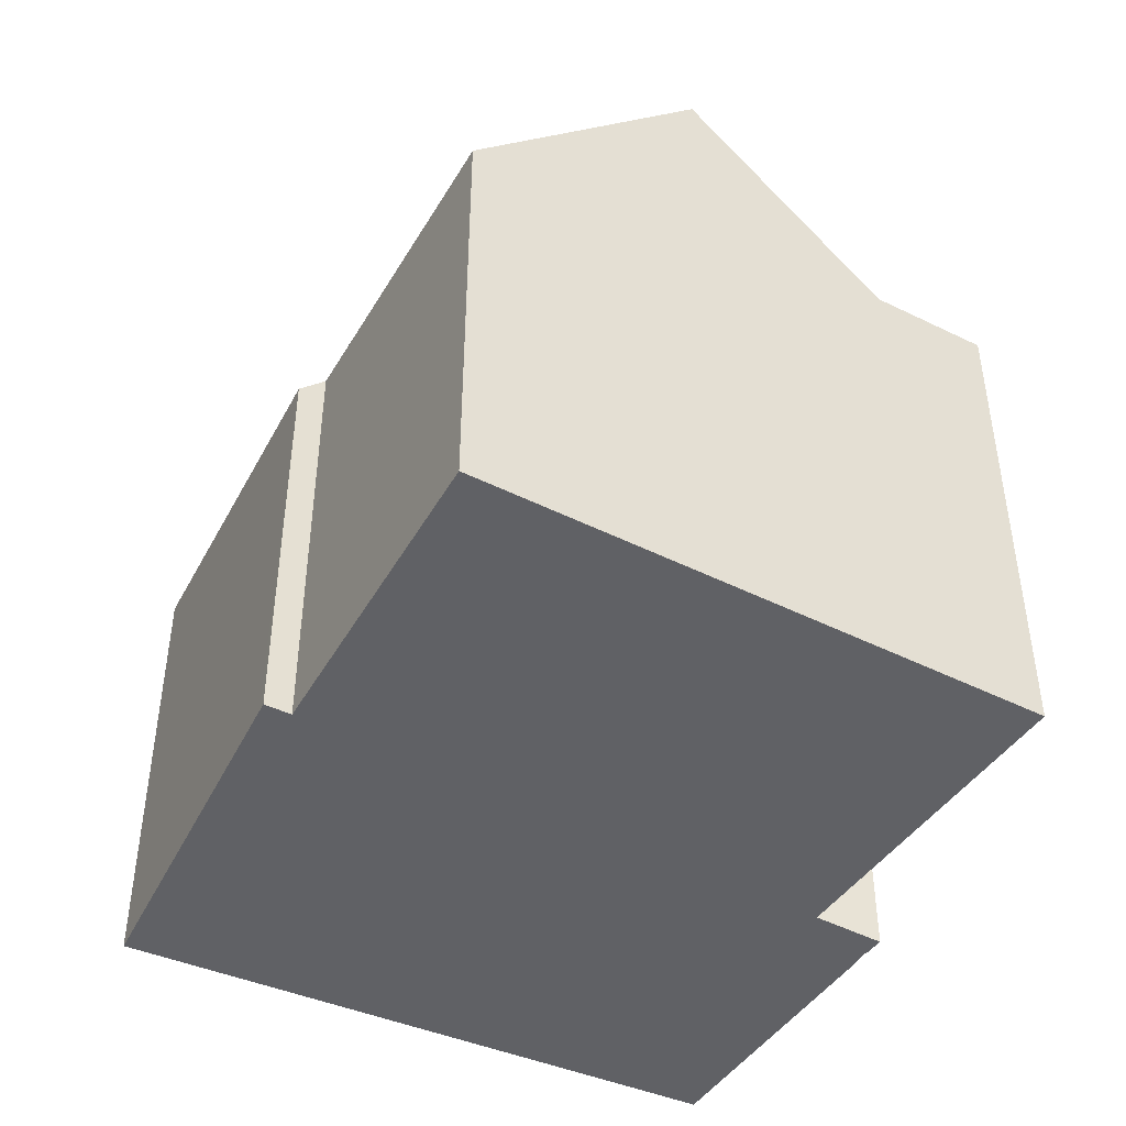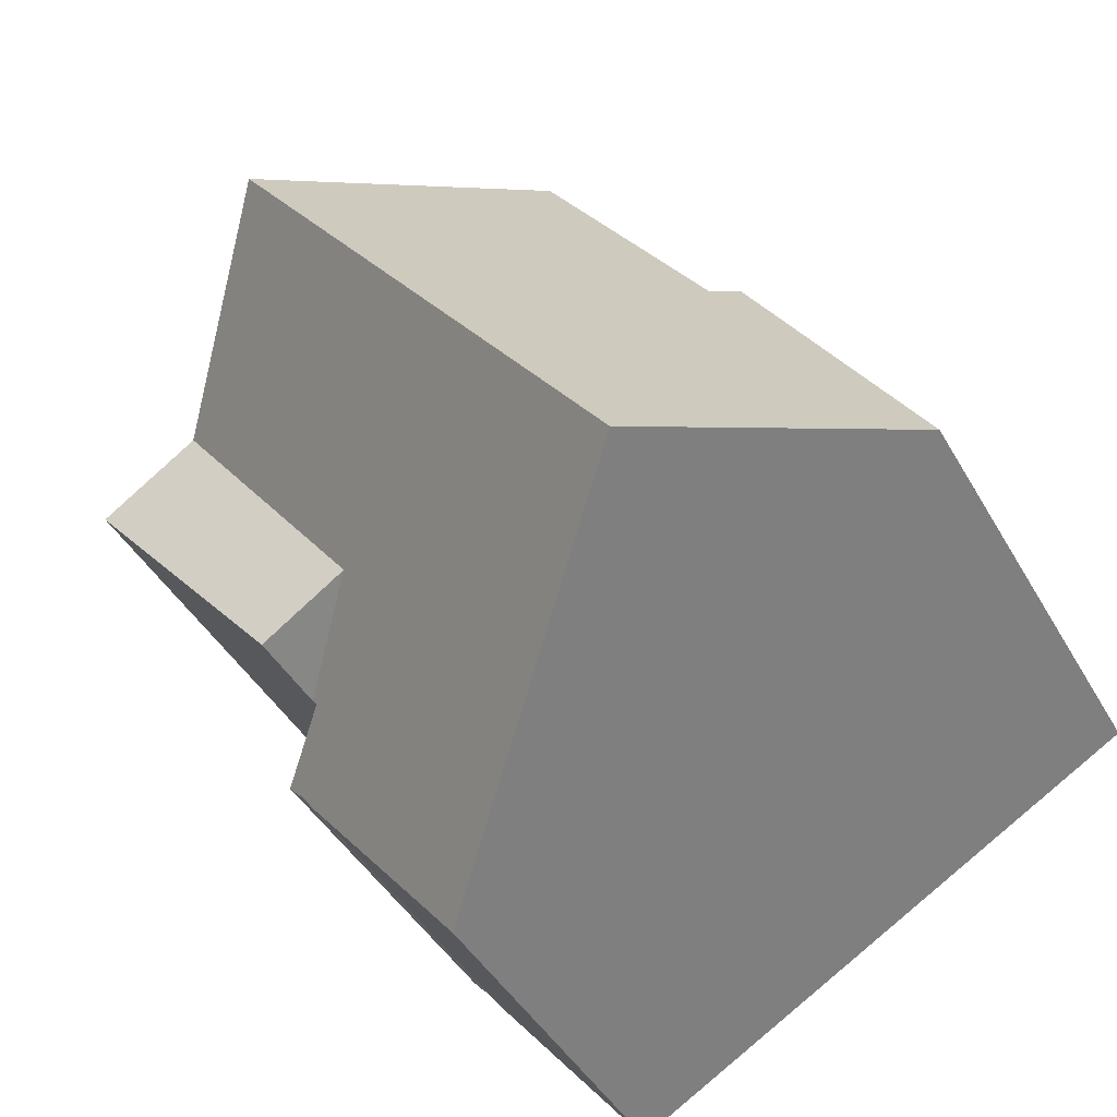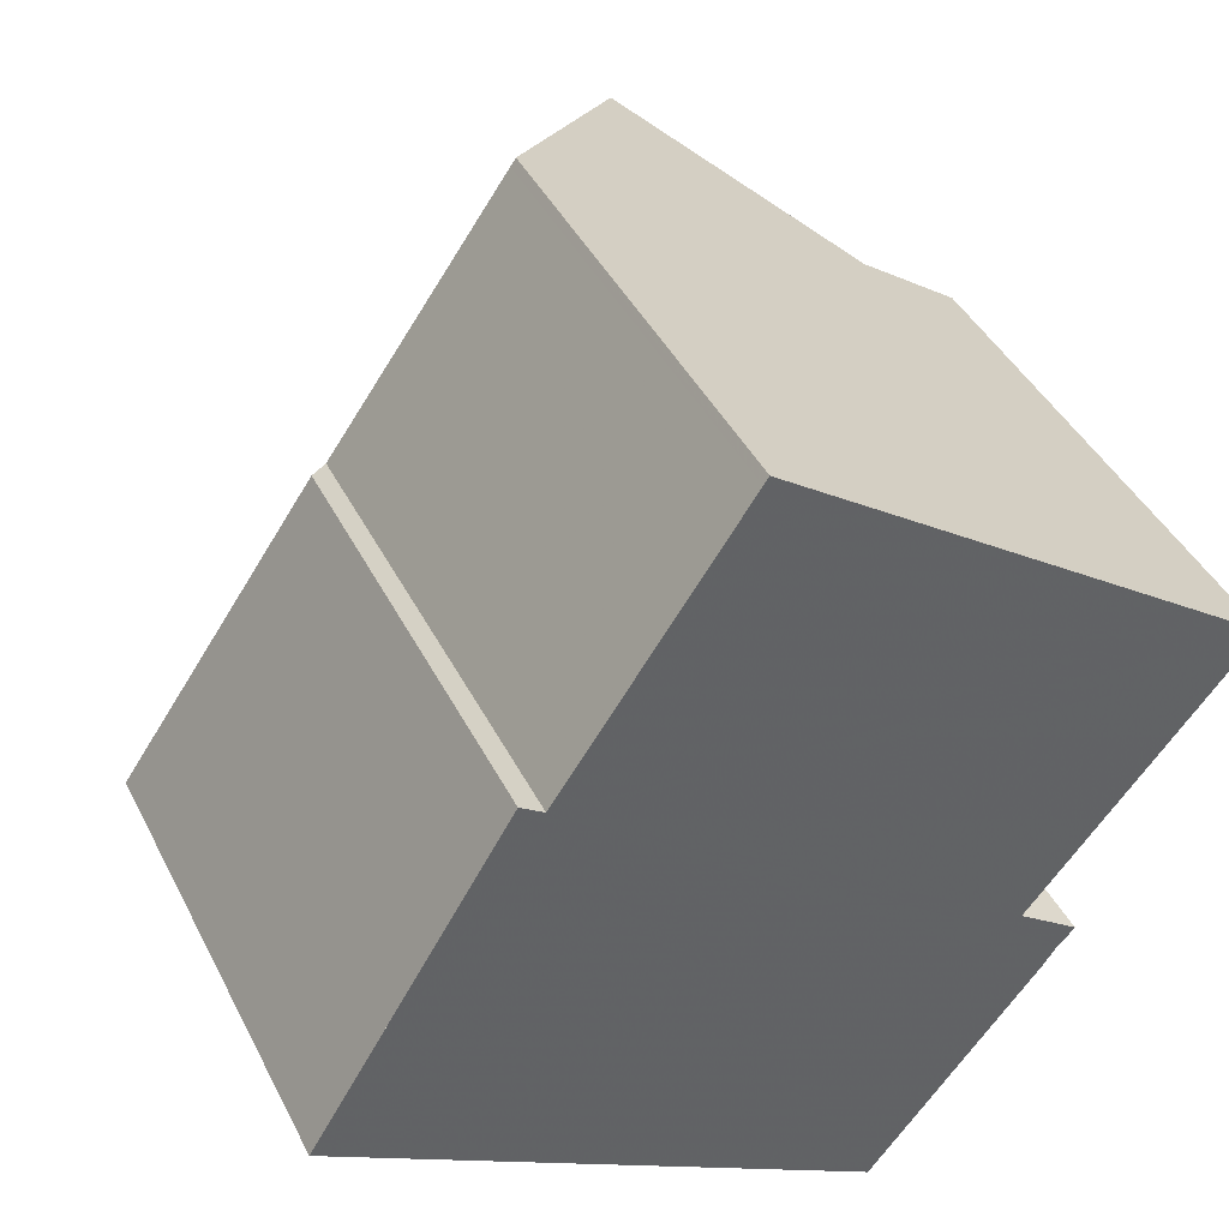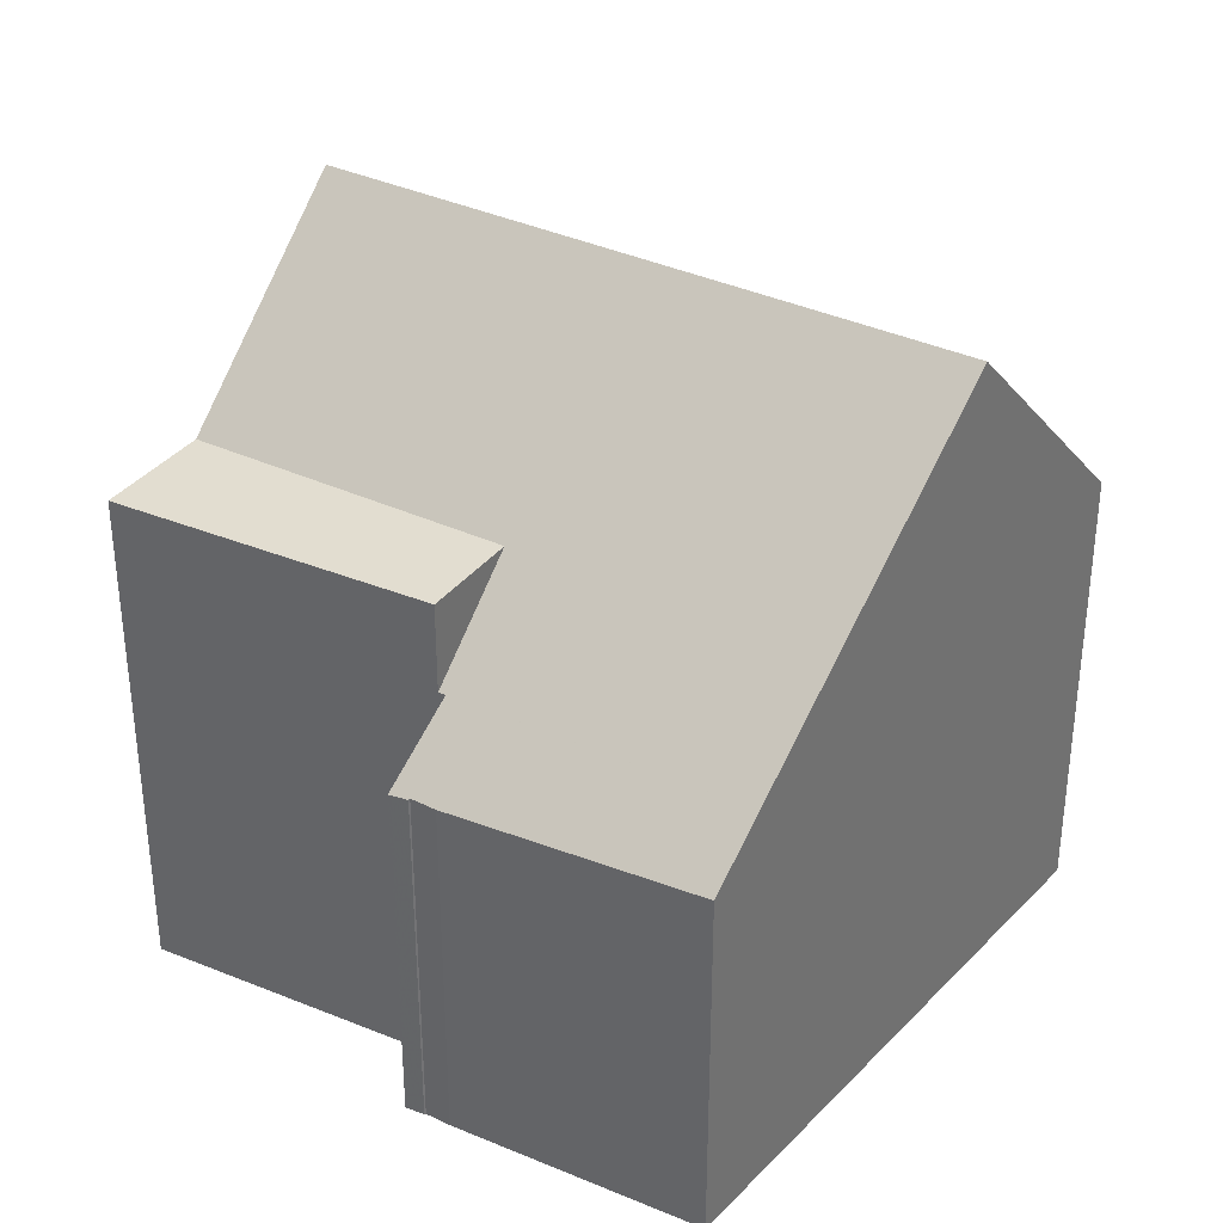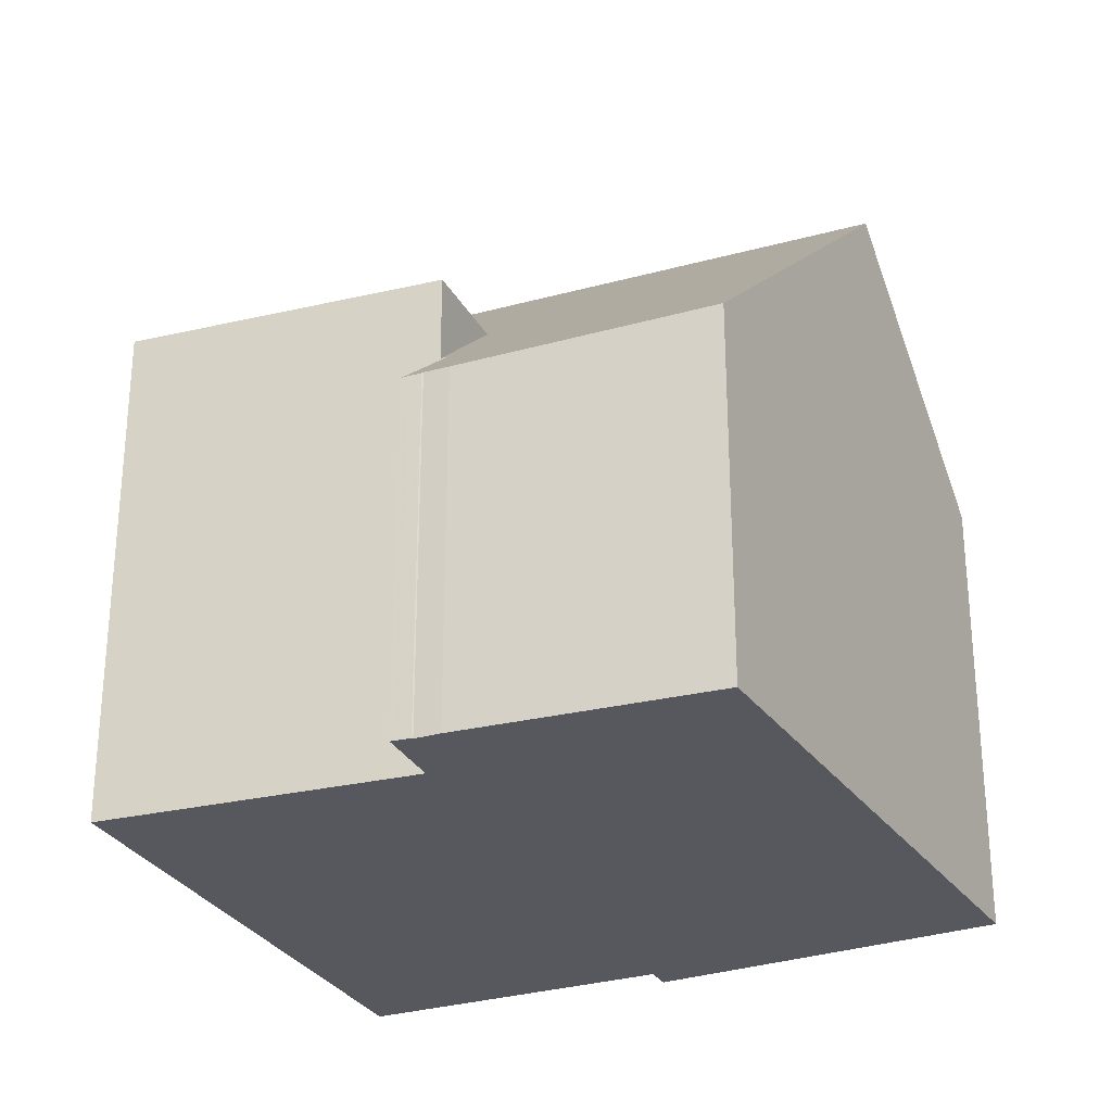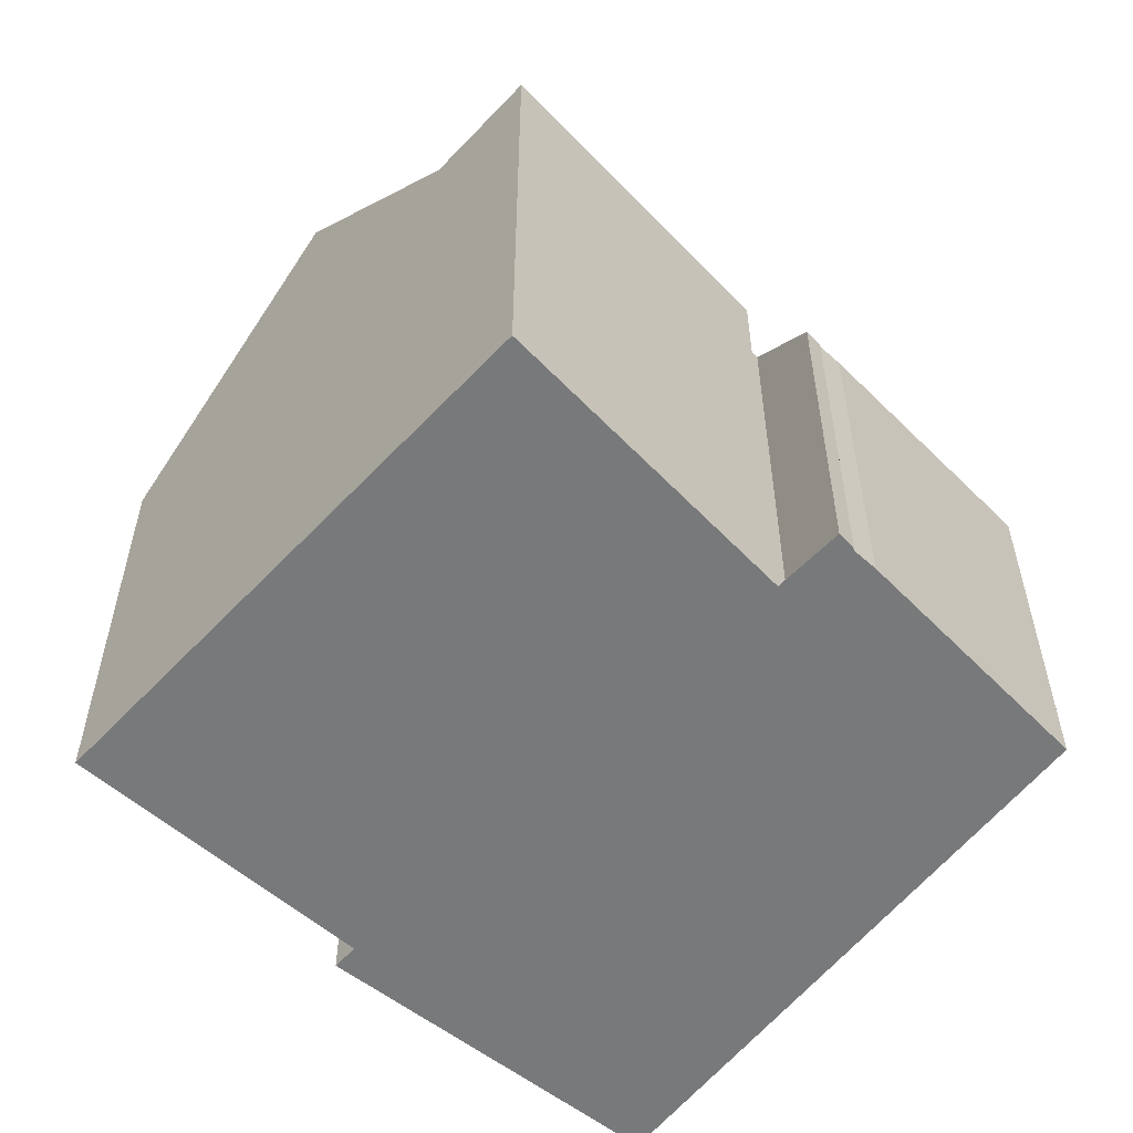
<metadata>
{"format":"obj","ext":"obj","renderer":"f3d","projection":"perspective","resolution":1024,"background":"white","views":[{"elev":-47.2,"azim":-174.5,"up":"+Z"},{"elev":-43.4,"azim":27.7,"up":"+Y"},{"elev":41.7,"azim":155.0,"up":"+Y"},{"elev":35.4,"azim":-22.6,"up":"+Z"},{"elev":-28.9,"azim":-31.5,"up":"+Z"},{"elev":-57.7,"azim":-97.8,"up":"+Z"}]}
</metadata>
<code>
v -546.9 -838.5 6.507
v -544.3 -842.3 6.642
v -544 -842.1 6.238
v -541.3 -846.6 6.675
v -548.8 -850.9 5.442
v -551.2 -848 5.311
v -551.4 -847.7 5.319
v -551.4 -847.7 5.302
v -551.6 -847.5 5.283
v -550.6 -847 6.199
v -553.7 -843.2 7.507
v -549.8 -840.5 10.15
v -544.2 -848.2 10.1
v -547.7 -839 7.478
v -542 -847 7.468
v -549.8 -840.5 10.15
v -549.8 -840.5 10.13
v -549.6 -840.8 10.15
v -547.5 -839.3 7.478
v -547 -839.9 7.477
v -549.3 -841.2 10.15
v -544.2 -848.2 10.1
v -549.8 -840.5 10.15
v -552.3 -842.2 7.5
v -550.7 -846.9 6.194
v -546.8 -849.8 7.49
v -552.3 -842.2 7.5
v -549.5 -846.1 7.495
v -550.7 -846.9 7.5
v -549.8 -840.5 10.15
v -549.9 -840.5 10.11
v -549.6 -840.8 10.15
v -546.7 -838.8 6.519
v -552.1 -842.5 7.5
v -553.5 -843.5 7.506
v -552.1 -842.5 7.5
v -549.3 -841.2 10.15
v -546.2 -839.5 6.542
v -551.9 -842.8 7.499
v -551.9 -842.8 7.499
v -553.4 -843.6 7.506
v -548.2 -850.6 6.035
v -551 -847.2 5.882
v -542 -846.9 7.468
v -544.2 -848.2 10.1
v -544.2 -848.2 10.1
v -541.3 -846.5 6.672
v -546.8 -849.7 7.49
v -548.3 -850.6 6.034
v -548.9 -850.9 5.441
v -547.7 -839.1 7.478
v -548.2 -839.4 8.135
v -546.8 -838.6 6.511
v -551.5 -842.1 8.145
v -551.3 -842.4 8.134
v -551.7 -841.8 8.158
v -546.5 -849.5 7.84
v -546.4 -849.6 7.839
v -544.2 -842.2 6.507
v -541.4 -846.3 6.654
v -549.1 -841.5 10.14
v -547 -840 7.477
v -549.1 -841.5 10.14
v -546.2 -839.5 6.544
v -551.6 -843.2 7.499
v -551 -842.8 8.116
v -552.9 -844.2 7.505
v -551.6 -843.2 7.499
v -547 -844.3 10.13
v -544.9 -842.9 7.473
v -544.1 -842.3 6.511
v -543.9 -842.2 6.25
v -547 -844.3 10.13
v -549.5 -846.1 7.495
v -549 -845.7 7.996
v -550.7 -846.9 7.5
v -549.5 -846.1 7.495
v -550.7 -846.9 6.194
v -551.6 -847.5 5.286
v -551.3 -847.3 5.554
v -552.6 -843.1 7.502
v -552.7 -843 7.502
v -549.9 -846.4 7.497
v -549.9 -846.4 7.046
v -552.9 -842.7 7.503
v -552.1 -843.6 7.501
v -549.9 -846.4 7.497
v -549.9 -846.4 7.046
v -547.1 -849.9 7.248
v -547 -849.9 7.25
v -552.6 -842.9 7.502
v -552.5 -843.1 7.502
v -552.8 -842.6 7.502
v -552.4 -843.3 7.502
v -550.4 -846.7 7.499
v -550.4 -846.7 6.561
v -552.2 -843.7 7.502
v -550.4 -846.7 7.499
v -550.4 -846.7 6.561
v -548.1 -850.5 6.208
v -548.1 -850.5 6.205
v -546.8 -838.6 6.511
v -546.9 -838.5 6.507
v -546.9 -838.5 8.882e-16
v -546.8 -838.6 0
v -544.2 -842.2 6.507
v -544.3 -842.3 6.642
v -544.3 -842.3 0
v -544.2 -842.2 8.882e-16
v -543.9 -842.2 6.25
v -544 -842.1 6.238
v -544 -842.1 8.882e-16
v -543.9 -842.2 0
v -542 -847 7.468
v -541.3 -846.6 6.675
v -541.3 -846.6 0
v -542 -847 0
v -548.9 -850.9 5.441
v -548.8 -850.9 5.442
v -548.8 -850.9 0
v -548.9 -850.9 8.882e-16
v -551.4 -847.7 5.319
v -551.2 -848 5.311
v -551.2 -848 0
v -551.4 -847.7 0
v -551.4 -847.7 5.302
v -551.4 -847.7 5.319
v -551.4 -847.7 0
v -551.4 -847.7 -8.882e-16
v -551.6 -847.5 5.286
v -551.4 -847.7 5.302
v -551.4 -847.7 -8.882e-16
v -551.6 -847.5 0
v -551.3 -847.3 5.554
v -551.6 -847.5 5.283
v -551.6 -847.5 -8.882e-16
v -551.3 -847.3 8.882e-16
v -550.7 -846.9 6.194
v -550.6 -847 6.199
v -550.6 -847 0
v -550.7 -846.9 8.882e-16
v -552.9 -842.7 7.503
v -553.7 -843.2 7.507
v -553.7 -843.2 0
v -552.9 -842.7 0
v -549.8 -840.5 10.13
v -549.8 -840.5 10.15
v -549.8 -840.5 0
v -549.8 -840.5 1.776e-15
v -546.9 -838.5 6.507
v -547.7 -839 7.478
v -547.7 -839 0
v -546.9 -838.5 8.882e-16
v -544.2 -848.2 10.1
v -542 -847 7.468
v -542 -847 0
v -544.2 -848.2 0
v -548.2 -839.4 8.135
v -549.8 -840.5 10.13
v -549.8 -840.5 1.776e-15
v -548.2 -839.4 1.776e-15
v -546.4 -849.6 7.839
v -544.2 -848.2 10.1
v -544.2 -848.2 0
v -546.4 -849.6 8.882e-16
v -547 -849.9 7.25
v -546.8 -849.8 7.49
v -546.8 -849.8 0
v -547 -849.9 0
v -551.7 -841.8 8.158
v -552.3 -842.2 7.5
v -552.3 -842.2 8.882e-16
v -551.7 -841.8 0
v -549.8 -840.5 10.15
v -549.9 -840.5 10.11
v -549.9 -840.5 1.776e-15
v -549.8 -840.5 0
v -546.2 -839.5 6.542
v -546.7 -838.8 6.519
v -546.7 -838.8 8.882e-16
v -546.2 -839.5 -8.882e-16
v -553.7 -843.2 7.507
v -553.5 -843.5 7.506
v -553.5 -843.5 -8.882e-16
v -553.7 -843.2 0
v -546.2 -839.5 6.544
v -546.2 -839.5 6.542
v -546.2 -839.5 -8.882e-16
v -546.2 -839.5 -8.882e-16
v -553.5 -843.5 7.506
v -553.4 -843.6 7.506
v -553.4 -843.6 8.882e-16
v -553.5 -843.5 -8.882e-16
v -548.8 -850.9 5.442
v -548.2 -850.6 6.035
v -548.2 -850.6 8.882e-16
v -548.8 -850.9 0
v -550.6 -847 6.199
v -551 -847.2 5.882
v -551 -847.2 8.882e-16
v -550.6 -847 0
v -541.3 -846.6 6.675
v -541.3 -846.5 6.672
v -541.3 -846.5 0
v -541.3 -846.6 0
v -551.2 -848 5.311
v -548.9 -850.9 5.441
v -548.9 -850.9 8.882e-16
v -551.2 -848 0
v -547.7 -839 7.478
v -548.2 -839.4 8.135
v -548.2 -839.4 1.776e-15
v -547.7 -839 0
v -546.7 -838.8 6.519
v -546.8 -838.6 6.511
v -546.8 -838.6 0
v -546.7 -838.8 8.882e-16
v -549.9 -840.5 10.11
v -551.7 -841.8 8.158
v -551.7 -841.8 0
v -549.9 -840.5 1.776e-15
v -546.8 -849.8 7.49
v -546.4 -849.6 7.839
v -546.4 -849.6 8.882e-16
v -546.8 -849.8 0
v -544 -842.1 6.238
v -544.2 -842.2 6.507
v -544.2 -842.2 8.882e-16
v -544 -842.1 8.882e-16
v -541.3 -846.5 6.672
v -541.4 -846.3 6.654
v -541.4 -846.3 0
v -541.3 -846.5 0
v -544.3 -842.3 6.642
v -546.2 -839.5 6.544
v -546.2 -839.5 -8.882e-16
v -544.3 -842.3 0
v -553.4 -843.6 7.506
v -552.9 -844.2 7.505
v -552.9 -844.2 0
v -553.4 -843.6 8.882e-16
v -541.4 -846.3 6.654
v -543.9 -842.2 6.25
v -543.9 -842.2 0
v -541.4 -846.3 0
v -552.9 -844.2 7.505
v -550.7 -846.9 7.5
v -550.7 -846.9 -8.882e-16
v -552.9 -844.2 0
v -551.6 -847.5 5.283
v -551.6 -847.5 5.286
v -551.6 -847.5 0
v -551.6 -847.5 -8.882e-16
v -551 -847.2 5.882
v -551.3 -847.3 5.554
v -551.3 -847.3 8.882e-16
v -551 -847.2 8.882e-16
v -552.8 -842.6 7.502
v -552.9 -842.7 7.503
v -552.9 -842.7 0
v -552.8 -842.6 0
v -548.1 -850.5 6.205
v -547 -849.9 7.25
v -547 -849.9 0
v -548.1 -850.5 0
v -552.3 -842.2 7.5
v -552.8 -842.6 7.502
v -552.8 -842.6 0
v -552.3 -842.2 8.882e-16
v -548.2 -850.6 6.035
v -548.1 -850.5 6.205
v -548.1 -850.5 0
v -548.2 -850.6 8.882e-16
v -546.9 -838.5 0
v -544.3 -842.3 0
v -544 -842.1 0
v -541.3 -846.6 0
v -548.8 -850.9 0
v -551.2 -848 0
v -551.4 -847.7 0
v -551.4 -847.7 0
v -551.6 -847.5 0
v -550.6 -847 0
v -553.7 -843.2 0
f 21 18 19 20
f 20 19 33 38
f 16 12 17
f 52 14 51
f 70 44 45 69
f 55 39 34 54
f 92 81 82 91
f 83 28 84
f 31 23 30
f 51 14 1 53
f 54 34 27 56
f 91 82 85 93
f 71 60 47 44 70
f 75 57 48 74
f 88 74 48 89
f 80 43 49 50 6 7 8 79
f 44 15 13 45
f 47 4 15 44
f 58 26 48 57
f 89 48 26 90
f 49 42 5 50
f 51 19 18 16 17 52
f 53 33 19 51
f 54 32 37 55
f 56 31 30 32 54
f 73 46 57 75
f 57 46 22 58
f 72 60 71
f 61 21 20 62
f 62 20 38 64
f 65 39 55 66
f 94 81 92
f 66 55 37 63
f 69 61 62 70
f 71 59 3 72
f 70 62 64 2 59 71
f 74 65 66 75
f 86 68 77 87
f 79 9 80
f 75 66 63 73
f 81 41 35 82
f 96 25 29 95
f 82 35 11 85
f 97 67 41 81 94
f 98 76 67 97
f 100 49 43 10 78 99
f 101 42 49 100
f 91 36 40 92
f 93 24 36 91
f 92 40 68 86 94
f 95 83 84 96
f 94 86 97
f 97 86 87 98
f 99 88 89 100
f 100 89 90 101
f 103 104 105 102
f 107 108 109 106
f 111 112 113 110
f 115 116 117 114
f 119 120 121 118
f 123 124 125 122
f 127 128 129 126
f 131 132 133 130
f 135 136 137 134
f 139 140 141 138
f 143 144 145 142
f 147 148 149 146
f 151 152 153 150
f 155 156 157 154
f 159 160 161 158
f 163 164 165 162
f 167 168 169 166
f 171 172 173 170
f 175 176 177 174
f 179 180 181 178
f 183 184 185 182
f 187 188 189 186
f 191 192 193 190
f 195 196 197 194
f 199 200 201 198
f 203 204 205 202
f 207 208 209 206
f 211 212 213 210
f 215 216 217 214
f 219 220 221 218
f 223 224 225 222
f 227 228 229 226
f 231 232 233 230
f 235 236 237 234
f 239 240 241 238
f 243 244 245 242
f 247 248 249 246
f 251 252 253 250
f 255 256 257 254
f 259 260 261 258
f 263 264 265 262
f 267 268 269 266
f 271 272 273 270
f 275 276 277 278 279 280 281 282 283 284 274

</code>
